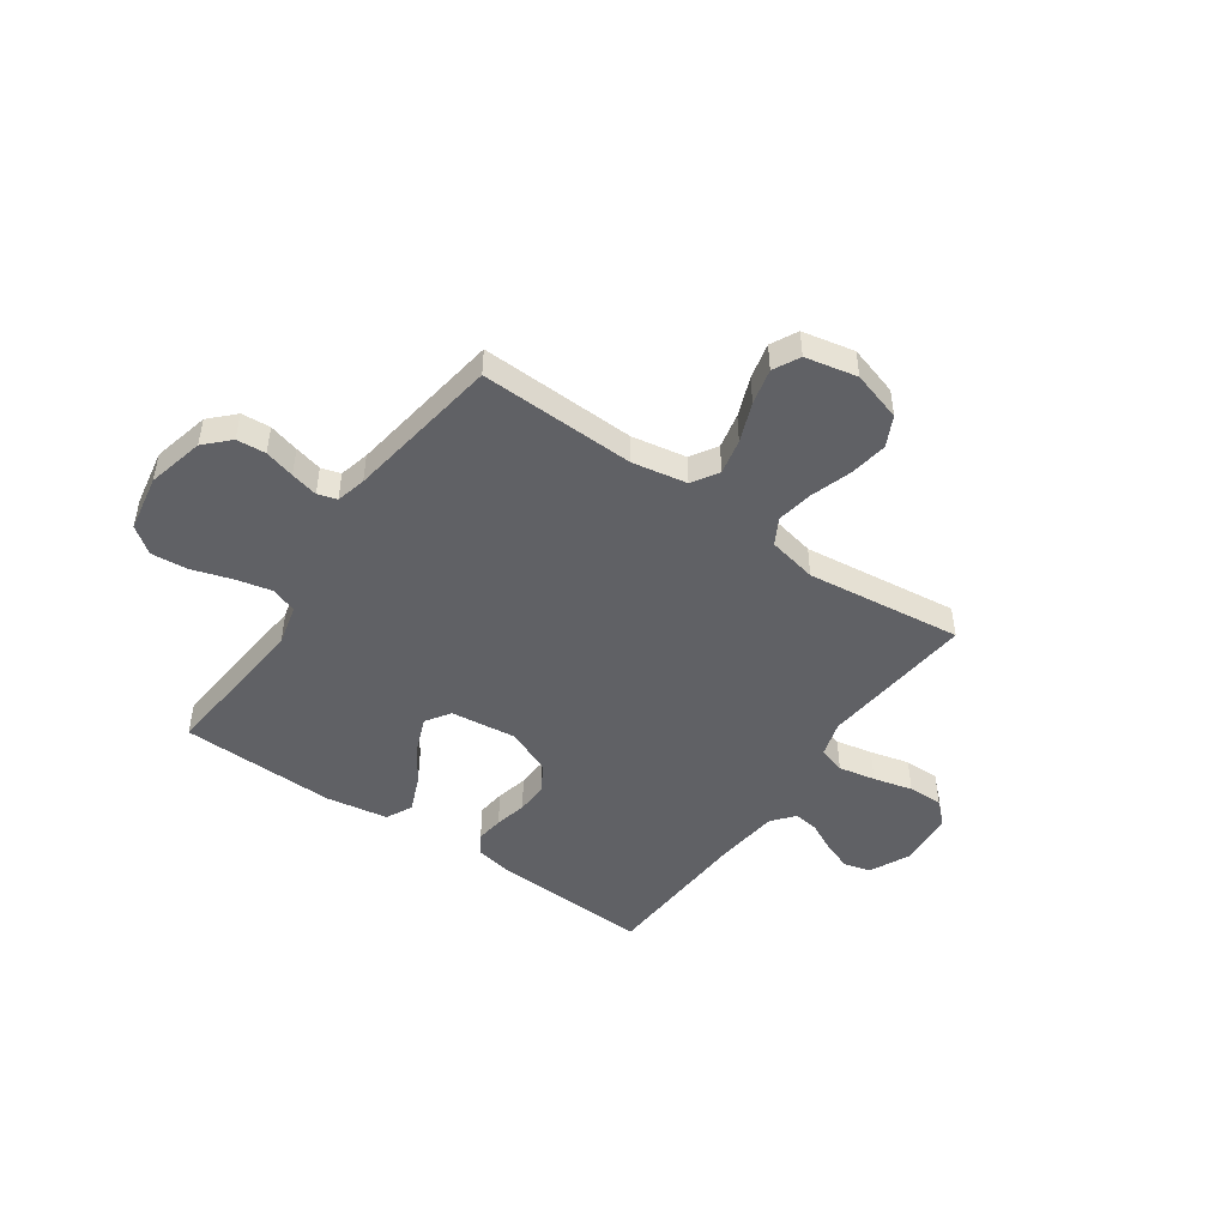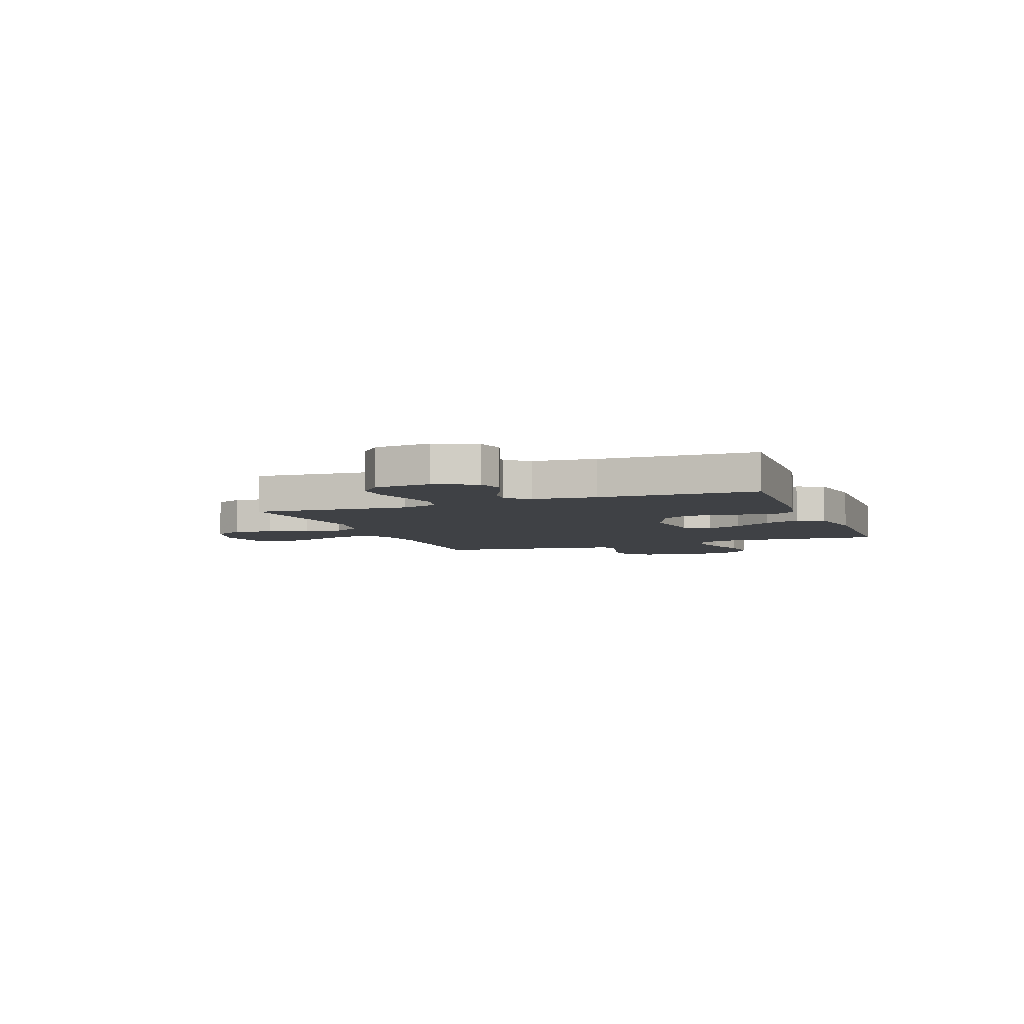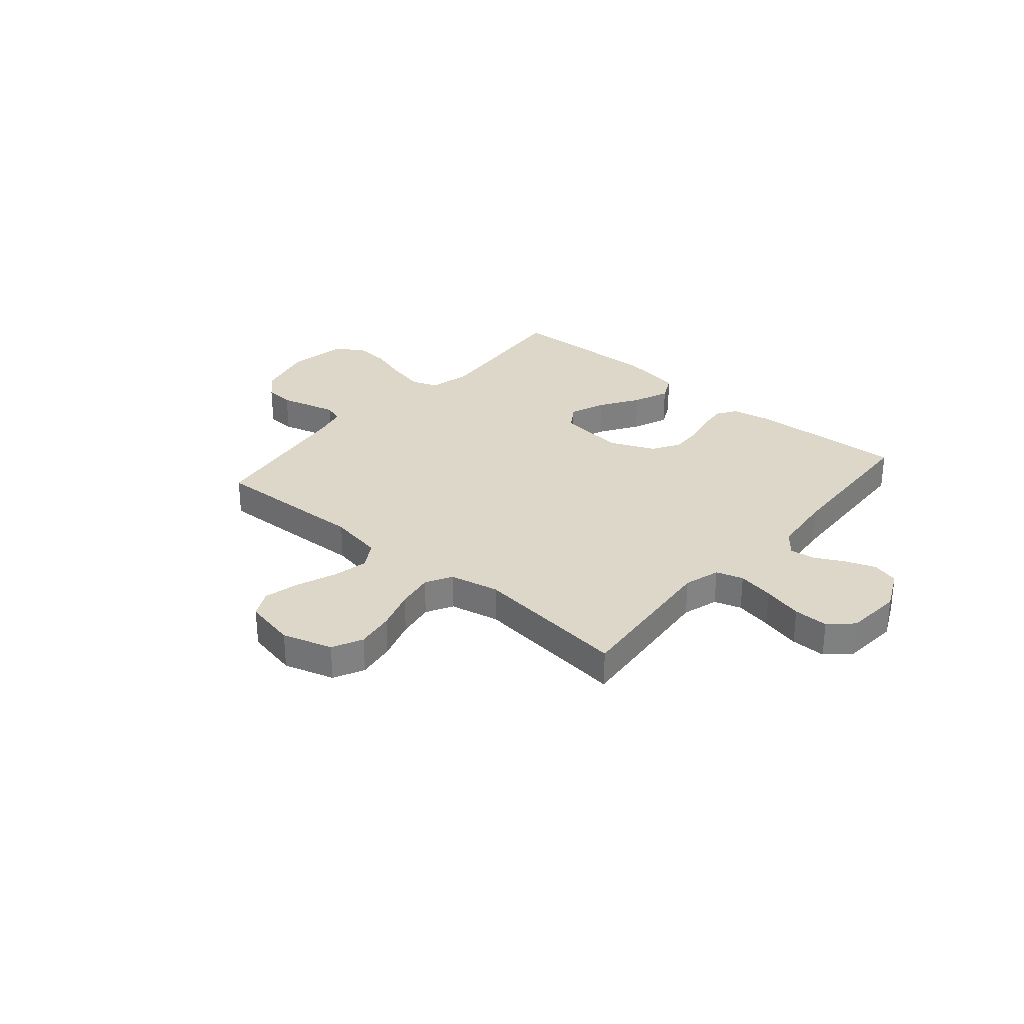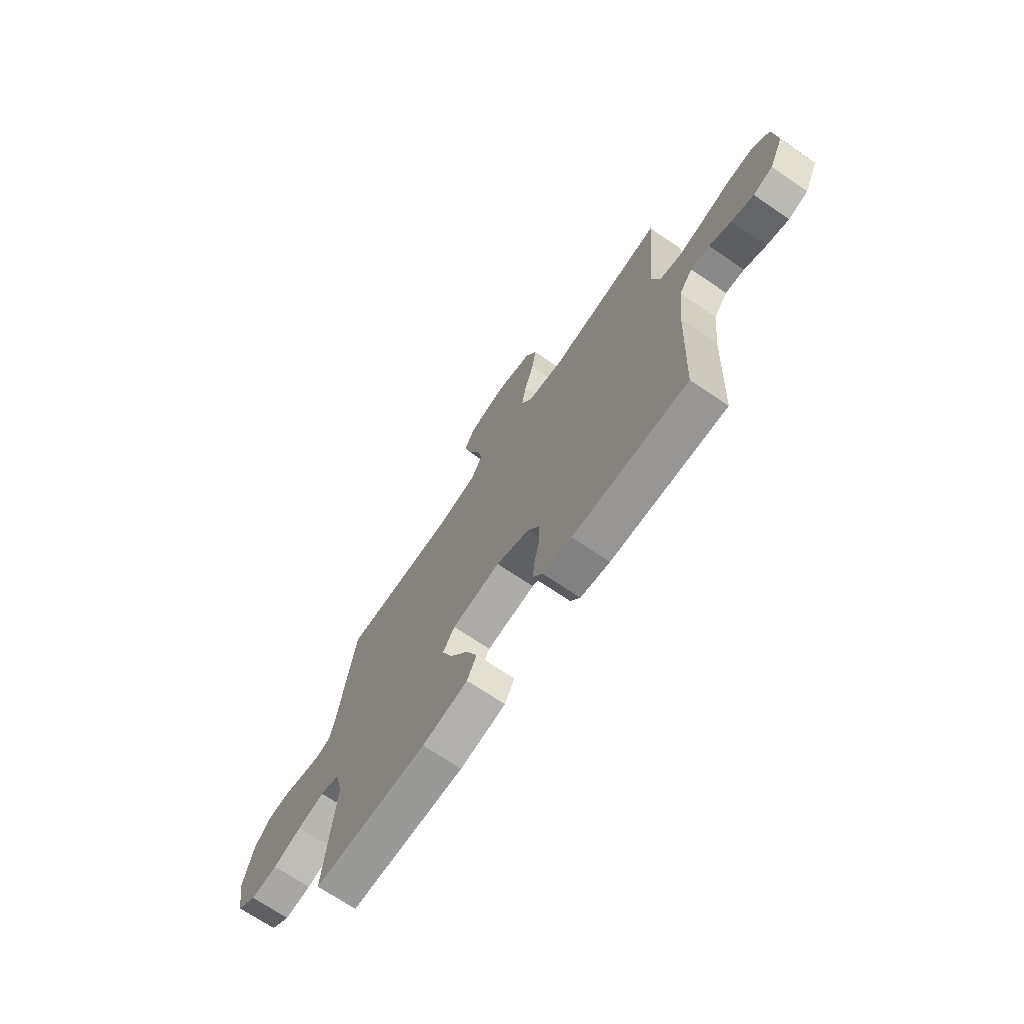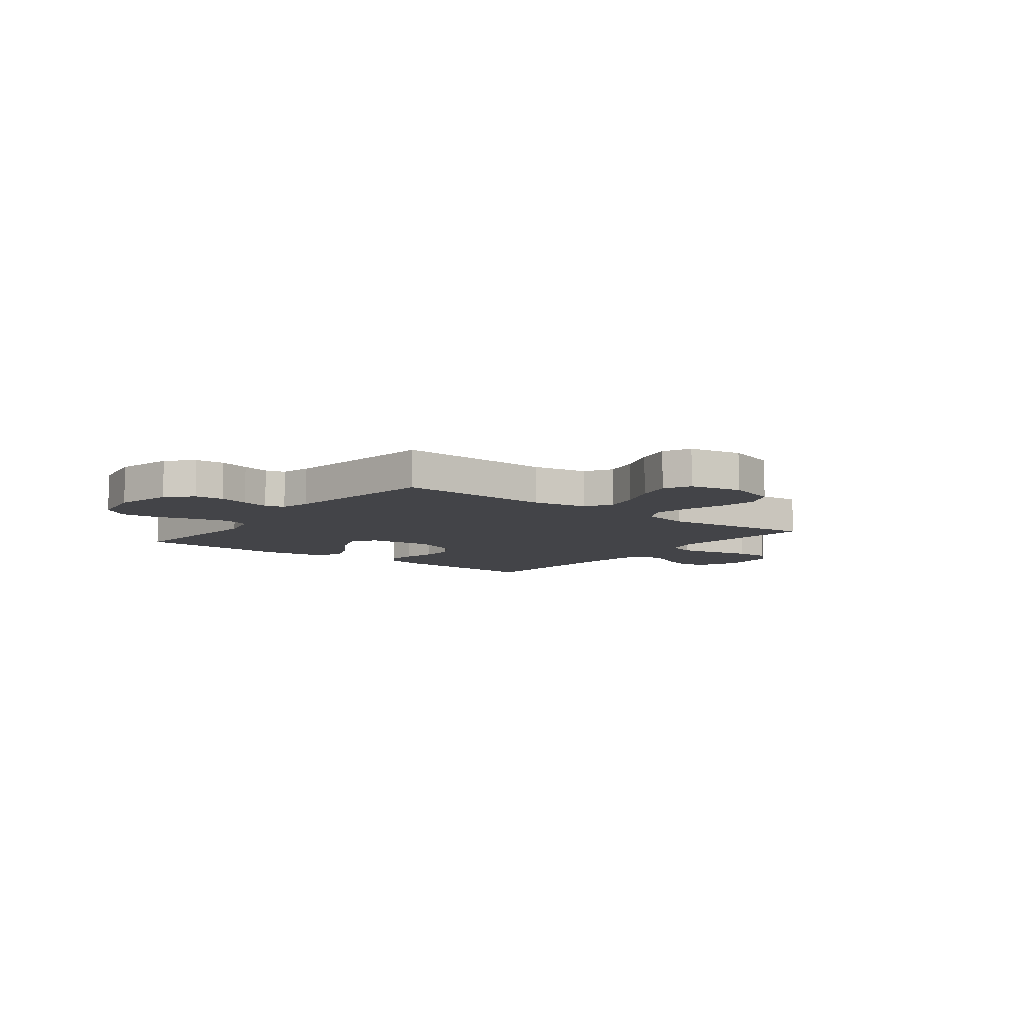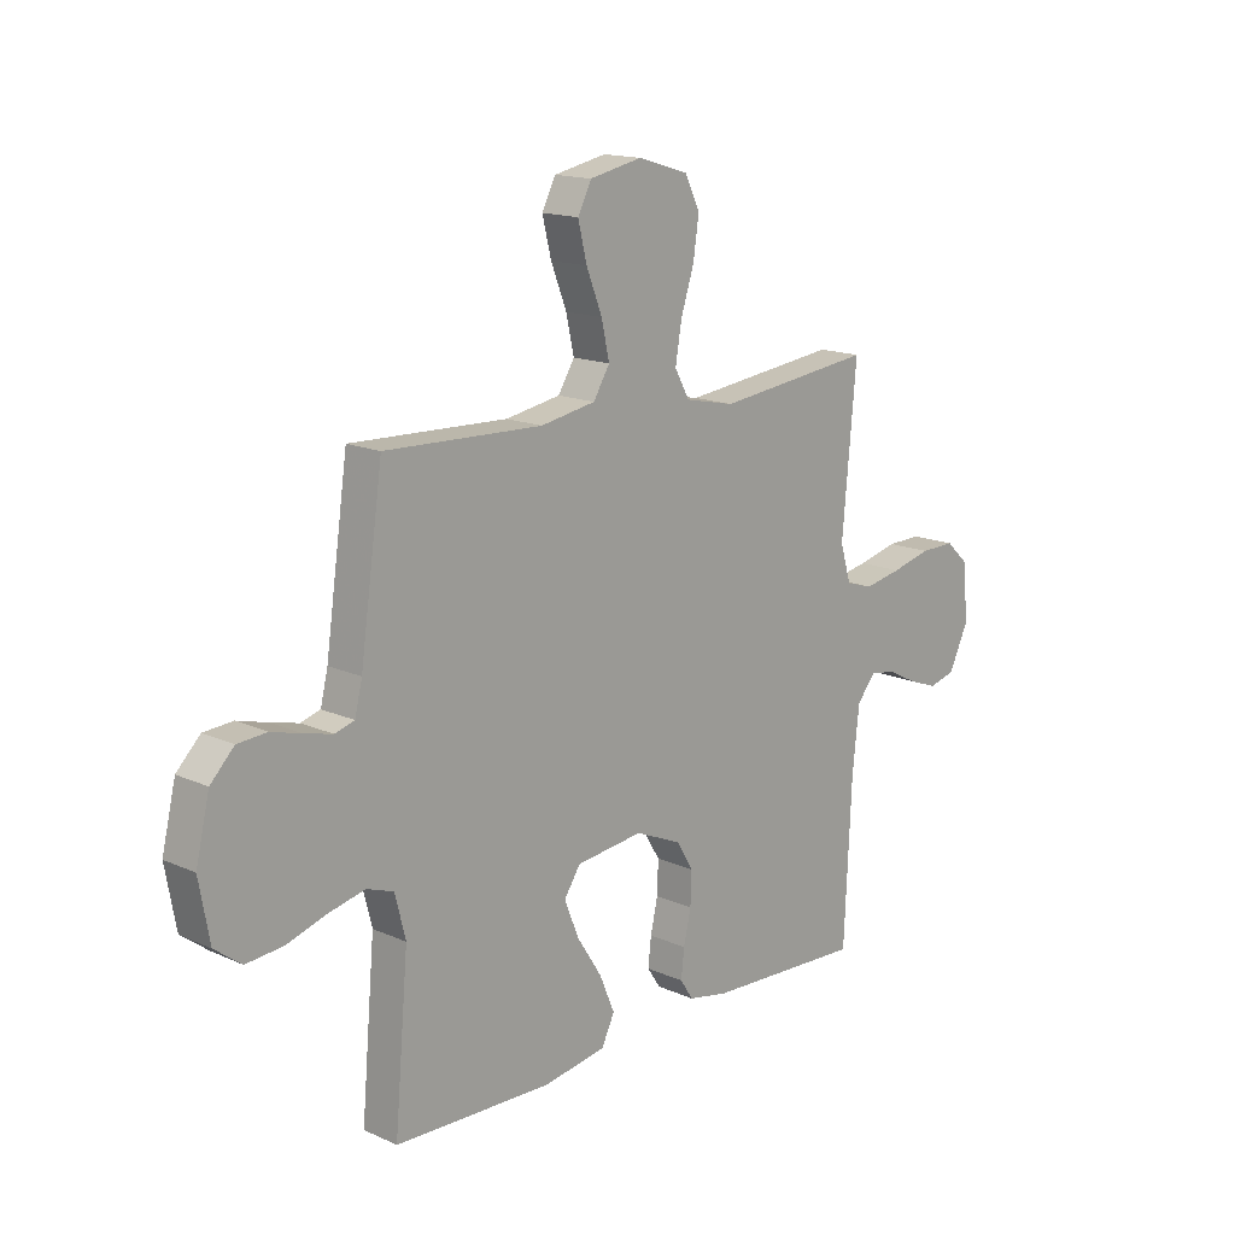
<metadata>
{"format":"obj","ext":"obj","renderer":"f3d","projection":"perspective","resolution":1024,"background":"white","views":[{"elev":-47.4,"azim":-35.0,"up":"+Y"},{"elev":-5.7,"azim":111.1,"up":"+Y"},{"elev":30.3,"azim":40.4,"up":"+Y"},{"elev":-70.4,"azim":55.8,"up":"+Z"},{"elev":-8.2,"azim":-37.8,"up":"+Y"},{"elev":15.4,"azim":-46.6,"up":"+Z"}]}
</metadata>
<code>
v -0.5 0.07 -0.5
v -0.474 0.07 -0.2
v -0.494 0.07 -0.12
v -0.545 0.07 -0.102
v -0.615 0.07 -0.118
v -0.691 0.07 -0.142
v -0.761 0.07 -0.148
v -0.812 0.07 -0.11
v -0.832 0.07 0
v -0.806 0.07 0.11
v -0.761 0.07 0.156
v -0.705 0.07 0.16
v -0.647 0.07 0.144
v -0.594 0.07 0.131
v -0.557 0.07 0.142
v -0.543 0.07 0.2
v -0.5 0.07 0.5
v -0.2 0.07 0.49
v -0.095 0.07 0.509
v -0.064 0.07 0.56
v -0.079 0.07 0.628
v -0.109 0.07 0.704
v -0.126 0.07 0.773
v -0.1 0.07 0.824
v 0 0.07 0.845
v 0.096 0.07 0.816
v 0.125 0.07 0.758
v 0.114 0.07 0.684
v 0.089 0.07 0.606
v 0.077 0.07 0.535
v 0.105 0.07 0.484
v 0.2 0.07 0.464
v 0.5 0.07 0.5
v 0.473 0.07 0.2
v 0.494 0.07 0.131
v 0.546 0.07 0.115
v 0.617 0.07 0.129
v 0.693 0.07 0.148
v 0.76 0.07 0.149
v 0.804 0.07 0.108
v 0.813 0.07 0
v 0.776 0.07 -0.078
v 0.725 0.07 -0.092
v 0.668 0.07 -0.071
v 0.611 0.07 -0.042
v 0.562 0.07 -0.035
v 0.527 0.07 -0.078
v 0.514 0.07 -0.2
v 0.5 0.07 -0.5
v 0.2 0.07 -0.486
v 0.123 0.07 -0.471
v 0.098 0.07 -0.433
v 0.104 0.07 -0.379
v 0.118 0.07 -0.317
v 0.12 0.07 -0.255
v 0.088 0.07 -0.202
v 0 0.07 -0.164
v -0.128 0.07 -0.179
v -0.159 0.07 -0.226
v -0.132 0.07 -0.294
v -0.084 0.07 -0.369
v -0.055 0.07 -0.438
v -0.08 0.07 -0.489
v -0.2 0.07 -0.509
v -0.5 0 -0.5
v -0.474 0 -0.2
v -0.494 0 -0.12
v -0.545 0 -0.102
v -0.615 0 -0.118
v -0.691 0 -0.142
v -0.761 0 -0.148
v -0.812 0 -0.11
v -0.832 0 0
v -0.806 0 0.11
v -0.761 0 0.156
v -0.705 0 0.16
v -0.647 0 0.144
v -0.594 0 0.131
v -0.557 0 0.142
v -0.543 0 0.2
v -0.5 0 0.5
v -0.2 0 0.49
v -0.095 0 0.509
v -0.064 0 0.56
v -0.079 0 0.628
v -0.109 0 0.704
v -0.126 0 0.773
v -0.1 0 0.824
v 0 0 0.845
v 0.096 0 0.816
v 0.125 0 0.758
v 0.114 0 0.684
v 0.089 0 0.606
v 0.077 0 0.535
v 0.105 0 0.484
v 0.2 0 0.464
v 0.5 0 0.5
v 0.473 0 0.2
v 0.494 0 0.131
v 0.546 0 0.115
v 0.617 0 0.129
v 0.693 0 0.148
v 0.76 0 0.149
v 0.804 0 0.108
v 0.813 0 0
v 0.776 0 -0.078
v 0.725 0 -0.092
v 0.668 0 -0.071
v 0.611 0 -0.042
v 0.562 0 -0.035
v 0.527 0 -0.078
v 0.514 0 -0.2
v 0.5 0 -0.5
v 0.2 0 -0.486
v 0.123 0 -0.471
v 0.098 0 -0.433
v 0.104 0 -0.379
v 0.118 0 -0.317
v 0.12 0 -0.255
v 0.088 0 -0.202
v 0 0 -0.164
v -0.128 0 -0.179
v -0.159 0 -0.226
v -0.132 0 -0.294
v -0.084 0 -0.369
v -0.055 0 -0.438
v -0.08 0 -0.489
v -0.2 0 -0.509
f 64 1 2
f 63 64 2
f 62 63 2
f 61 62 2
f 60 61 2
f 59 60 2 3
f 58 59 3 4
f 57 58 4
f 52 53 54
f 51 52 54
f 50 51 54
f 49 50 54
f 48 49 54
f 47 48 54 55
f 46 47 55 56
f 43 44 45
f 42 43 45
f 41 42 45
f 40 41 45
f 39 40 45
f 38 39 45
f 37 38 45
f 36 37 45 46
f 46 56 57
f 36 46 57
f 35 36 57
f 32 33 34
f 35 57 4
f 34 35 4
f 32 34 4
f 31 32 4
f 27 28 29
f 26 27 29
f 25 26 29
f 24 25 29
f 23 24 29
f 22 23 29
f 21 22 29
f 20 21 29 30
f 16 17 18
f 15 16 18 19
f 11 12 13
f 10 11 13
f 9 10 13
f 8 9 13
f 7 8 13
f 6 7 13
f 5 6 13
f 5 13 14
f 4 5 14 15
f 19 20 30 31
f 4 15 19 31
f 66 65 128
f 66 128 127
f 66 127 126
f 66 126 125
f 66 125 124
f 67 66 124 123
f 68 67 123 122
f 68 122 121
f 118 117 116
f 118 116 115
f 118 115 114
f 118 114 113
f 118 113 112
f 119 118 112 111
f 120 119 111 110
f 109 108 107
f 109 107 106
f 109 106 105
f 109 105 104
f 109 104 103
f 109 103 102
f 109 102 101
f 110 109 101 100
f 121 120 110
f 121 110 100
f 121 100 99
f 98 97 96
f 68 121 99
f 68 99 98
f 68 98 96
f 68 96 95
f 93 92 91
f 93 91 90
f 93 90 89
f 93 89 88
f 93 88 87
f 93 87 86
f 93 86 85
f 94 93 85 84
f 82 81 80
f 83 82 80 79
f 77 76 75
f 77 75 74
f 77 74 73
f 77 73 72
f 77 72 71
f 77 71 70
f 77 70 69
f 78 77 69
f 79 78 69 68
f 95 94 84 83
f 95 83 79 68
f 1 65 66 2
f 2 66 67 3
f 3 67 68 4
f 4 68 69 5
f 5 69 70 6
f 6 70 71 7
f 7 71 72 8
f 8 72 73 9
f 9 73 74 10
f 10 74 75 11
f 11 75 76 12
f 12 76 77 13
f 13 77 78 14
f 14 78 79 15
f 15 79 80 16
f 16 80 81 17
f 17 81 82 18
f 18 82 83 19
f 19 83 84 20
f 20 84 85 21
f 21 85 86 22
f 22 86 87 23
f 23 87 88 24
f 24 88 89 25
f 25 89 90 26
f 26 90 91 27
f 27 91 92 28
f 28 92 93 29
f 29 93 94 30
f 30 94 95 31
f 31 95 96 32
f 32 96 97 33
f 33 97 98 34
f 34 98 99 35
f 35 99 100 36
f 36 100 101 37
f 37 101 102 38
f 38 102 103 39
f 39 103 104 40
f 40 104 105 41
f 41 105 106 42
f 42 106 107 43
f 43 107 108 44
f 44 108 109 45
f 45 109 110 46
f 46 110 111 47
f 47 111 112 48
f 48 112 113 49
f 49 113 114 50
f 50 114 115 51
f 51 115 116 52
f 52 116 117 53
f 53 117 118 54
f 54 118 119 55
f 55 119 120 56
f 56 120 121 57
f 57 121 122 58
f 58 122 123 59
f 59 123 124 60
f 60 124 125 61
f 61 125 126 62
f 62 126 127 63
f 63 127 128 64
f 64 128 65 1

</code>
